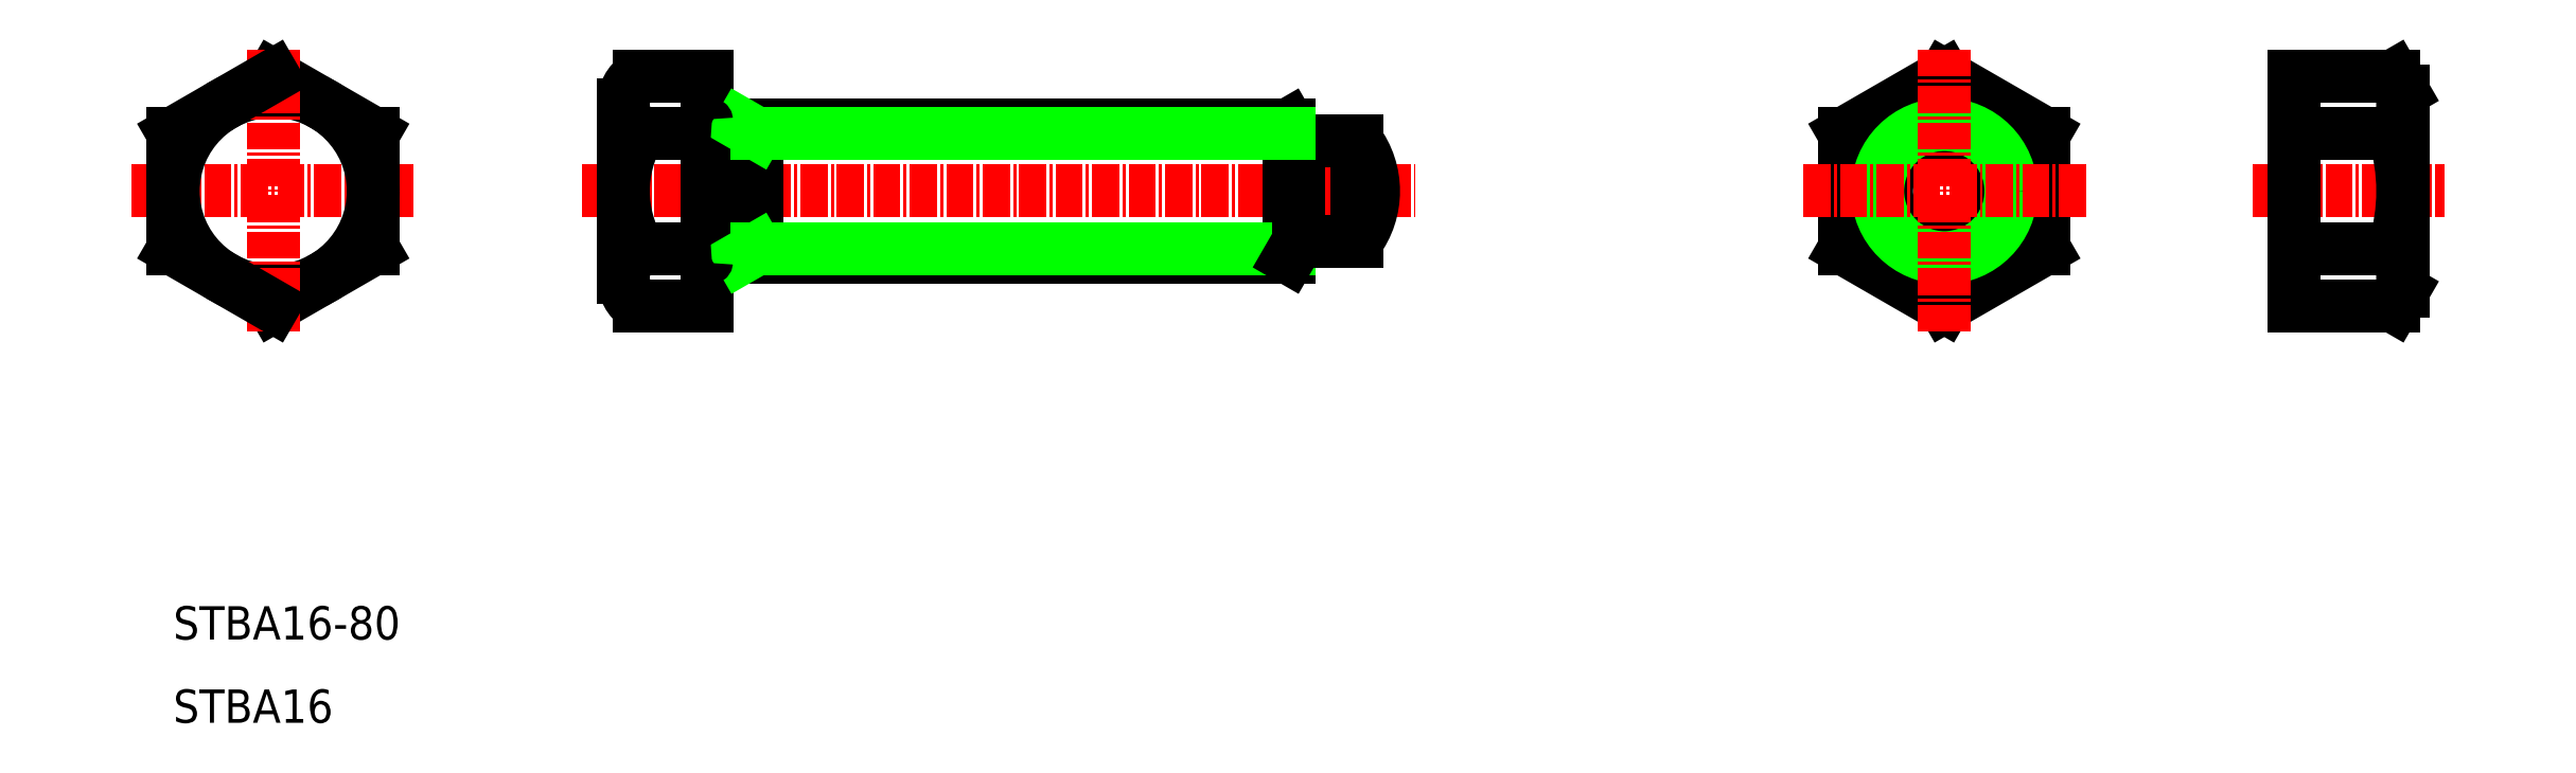
<metadata>
{"format":"dxf","ext":"dxf","renderer":"ezdxf+matplotlib","layout":"modelspace","background":"white","min_lineweight":24,"dpi":150}
</metadata>
<code>
0
SECTION
2
ENTITIES
0
LINE
8
CENTER
10
72
20
104.3
30
0
11
106
21
104.3
31
0
0
LINE
8
0
10
101
20
111.2
30
0
11
89
21
118.2
31
0
0
LINE
8
0
10
89
20
90.46
30
0
11
101
21
97.39
31
0
0
CIRCLE
8
0
10
89
20
104.3
30
0
40
12
0
TEXT
8
0
10
77
20
50.46
30
0
40
4
1
STBA16-80
0
LINE
8
CENTER
10
89
20
121.3
30
0
11
89
21
87.31
31
0
0
LINE
8
0
10
77
20
111.2
30
0
11
77
21
97.39
31
0
0
LINE
8
0
10
77
20
97.39
30
0
11
89
21
90.46
31
0
0
LINE
8
0
10
89
20
118.2
30
0
11
77
21
111.2
31
0
0
LINE
8
CENTER
10
126
20
104.3
30
0
11
226
21
104.3
31
0
0
LINE
8
0
10
147
20
112.3
30
0
11
210.8
21
112.3
31
0
0
LINE
8
0
10
210.8
20
96.31
30
0
11
147
21
96.31
31
0
0
LINE
8
0
10
101
20
97.39
30
0
11
101
21
111.2
31
0
0
LINE
8
0
10
147
20
96.31
30
0
11
147
21
112.3
31
0
0
ARC
8
0
10
144.9
20
104.3
30
0
40
13.85
50
150
51
210
0
LINE
8
0
10
141
20
118.2
30
0
11
141
21
90.46
31
0
0
LINE
8
0
10
131
20
93.92
30
0
11
131
21
114.7
31
0
0
LINE
8
0
10
141.6
20
96.31
30
0
11
147
21
96.31
31
0
0
LINE
8
0
10
141
20
97.39
30
0
11
132.9
21
97.39
31
0
0
LINE
8
0
10
132.9
20
90.46
30
0
11
141
21
90.46
31
0
0
ARC
8
0
10
135.2
20
93.92
30
0
40
4.16
50
123.6
51
236.4
0
LINE
8
0
10
142.6
20
96.31
30
0
11
142.6
21
96.31
31
0
0
LINE
8
0
10
147
20
97.39
30
0
11
145.1
21
96.31
31
0
0
LINE
8
0
10
143.7
20
96.31
30
0
11
143.7
21
96.31
31
0
0
LINE
8
0
10
141.6
20
112.3
30
0
11
147
21
112.3
31
0
0
ARC
8
0
10
135.2
20
114.7
30
0
40
4.16
50
123.6
51
236.4
0
LINE
8
0
10
132.9
20
111.2
30
0
11
141
21
111.2
31
0
0
LINE
8
0
10
141
20
118.2
30
0
11
132.9
21
118.2
31
0
0
LINE
8
0
10
145.1
20
112.3
30
0
11
147
21
111.2
31
0
0
LINE
8
0
10
210.8
20
96.31
30
0
11
210.8
21
112.3
31
0
0
LINE
8
0
10
212
20
110.3
30
0
11
212
21
98.31
31
0
0
LINE
8
0
10
219
20
110.3
30
0
11
219
21
98.31
31
0
0
LINE
8
0
10
212
20
110.3
30
0
11
210.8
21
112.3
31
0
0
LINE
8
0
10
212
20
110.3
30
0
11
219
21
110.3
31
0
0
LINE
8
CENTER
10
326.5
20
104.3
30
0
11
349.5
21
104.3
31
0
0
LINE
8
0
10
277.5
20
111.2
30
0
11
277.5
21
97.39
31
0
0
LINE
8
0
10
301.5
20
97.39
30
0
11
301.5
21
111.2
31
0
0
LINE
8
0
10
277.5
20
97.39
30
0
11
289.5
21
90.46
31
0
0
LINE
8
0
10
289.5
20
90.46
30
0
11
301.5
21
97.39
31
0
0
LINE
8
0
10
289.5
20
118.2
30
0
11
277.5
21
111.2
31
0
0
LINE
8
0
10
301.5
20
111.2
30
0
11
289.5
21
118.2
31
0
0
LINE
8
0
10
344.5
20
92.31
30
0
11
344.5
21
116.3
31
0
0
ARC
8
0
10
321.5
20
104.3
30
0
40
22.93
50
342.4
51
17.59
0
LINE
8
0
10
331.5
20
90.46
30
0
11
331.5
21
118.2
31
0
0
LINE
8
0
10
343.4
20
97.39
30
0
11
331.5
21
97.39
31
0
0
LINE
8
0
10
343.4
20
90.46
30
0
11
331.5
21
90.46
31
0
0
ARC
8
0
10
338.3
20
93.92
30
0
40
6.134
50
325.6
51
34.38
0
LINE
8
0
10
344.5
20
92.31
30
0
11
343.4
21
90.46
31
0
0
LINE
8
0
10
344.5
20
116.3
30
0
11
343.4
21
118.2
31
0
0
ARC
8
0
10
338.3
20
114.7
30
0
40
6.134
50
325.6
51
34.38
0
LINE
8
0
10
343.4
20
111.2
30
0
11
331.5
21
111.2
31
0
0
LINE
8
0
10
343.4
20
118.2
30
0
11
331.5
21
118.2
31
0
0
CIRCLE
8
0
10
289.5
20
104.3
30
0
40
6.918
0
CIRCLE
8
0
10
289.5
20
104.3
30
0
40
8
0
LINE
8
0
10
147
20
111.2
30
0
11
210.8
21
111.2
31
0
0
LINE
8
0
10
147
20
97.4
30
0
11
210.8
21
97.4
31
0
0
LINE
8
0
10
212
20
98.31
30
0
11
210.8
21
96.31
31
0
0
LINE
8
0
10
212
20
98.31
30
0
11
219
21
98.31
31
0
0
ARC
8
0
10
211
20
104.3
30
0
40
10
50
323.1
51
36.87
0
LINE
8
CENTER
10
289.5
20
121.3
30
0
11
289.5
21
87.31
31
0
0
LINE
8
CENTER
10
306.5
20
104.3
30
0
11
272.5
21
104.3
31
0
0
ARC
8
0
10
141.6
20
112.9
30
0
40
0.6
50
180
51
270
0
ARC
8
0
10
141.6
20
95.71
30
0
40
0.6
50
90
51
180
0
TEXT
8
0
10
77
20
40.46
30
0
40
4
1
STBA16
0
ENDSEC
0
EOF

</code>
